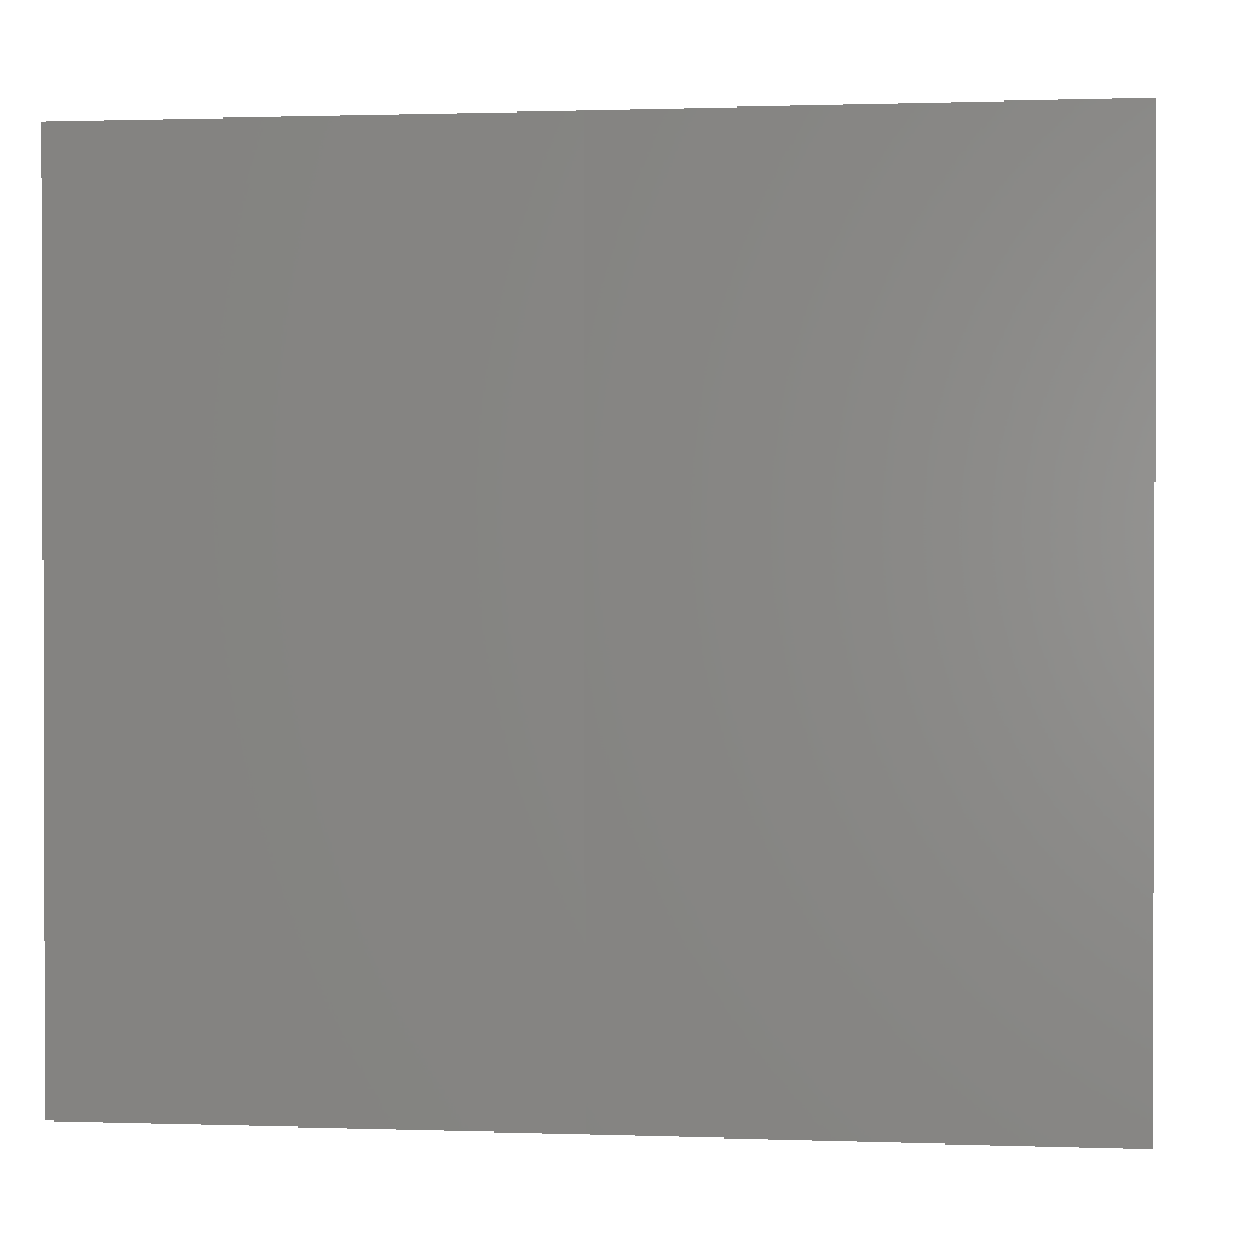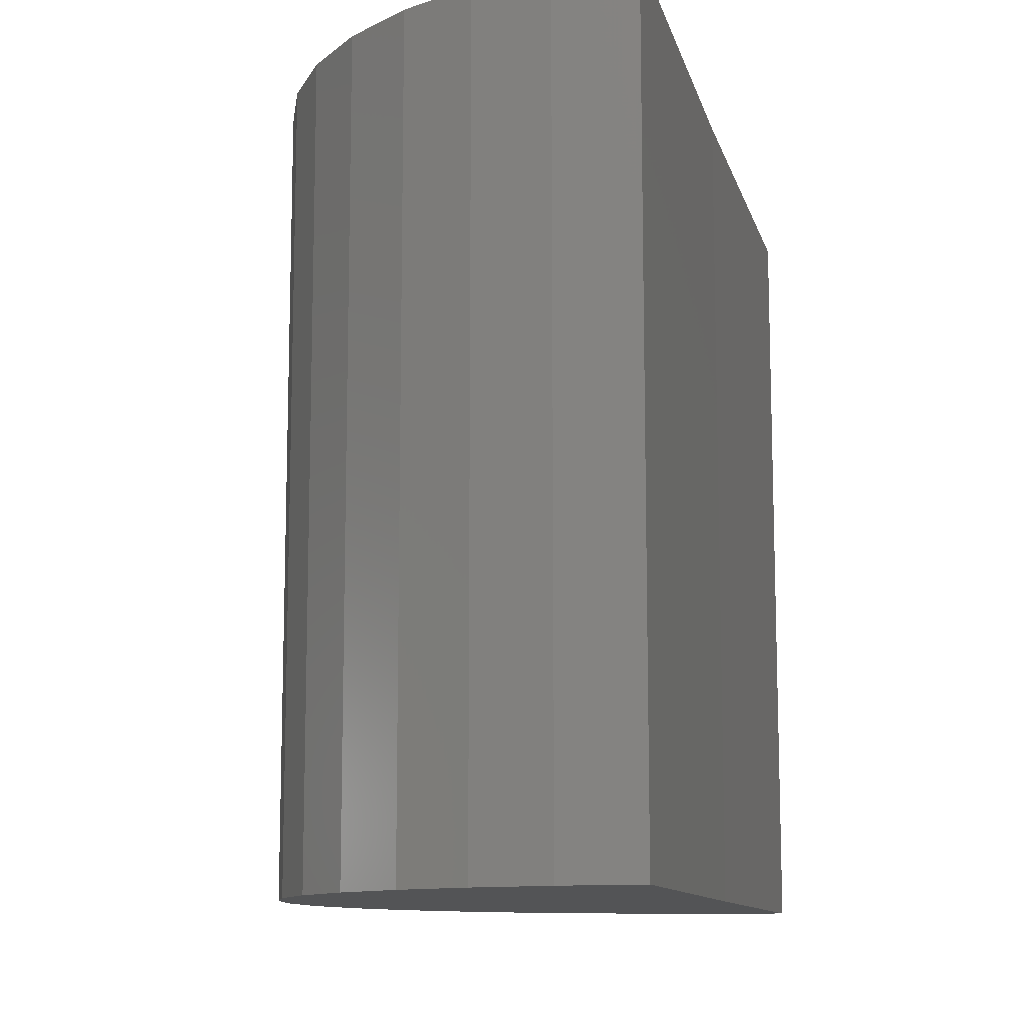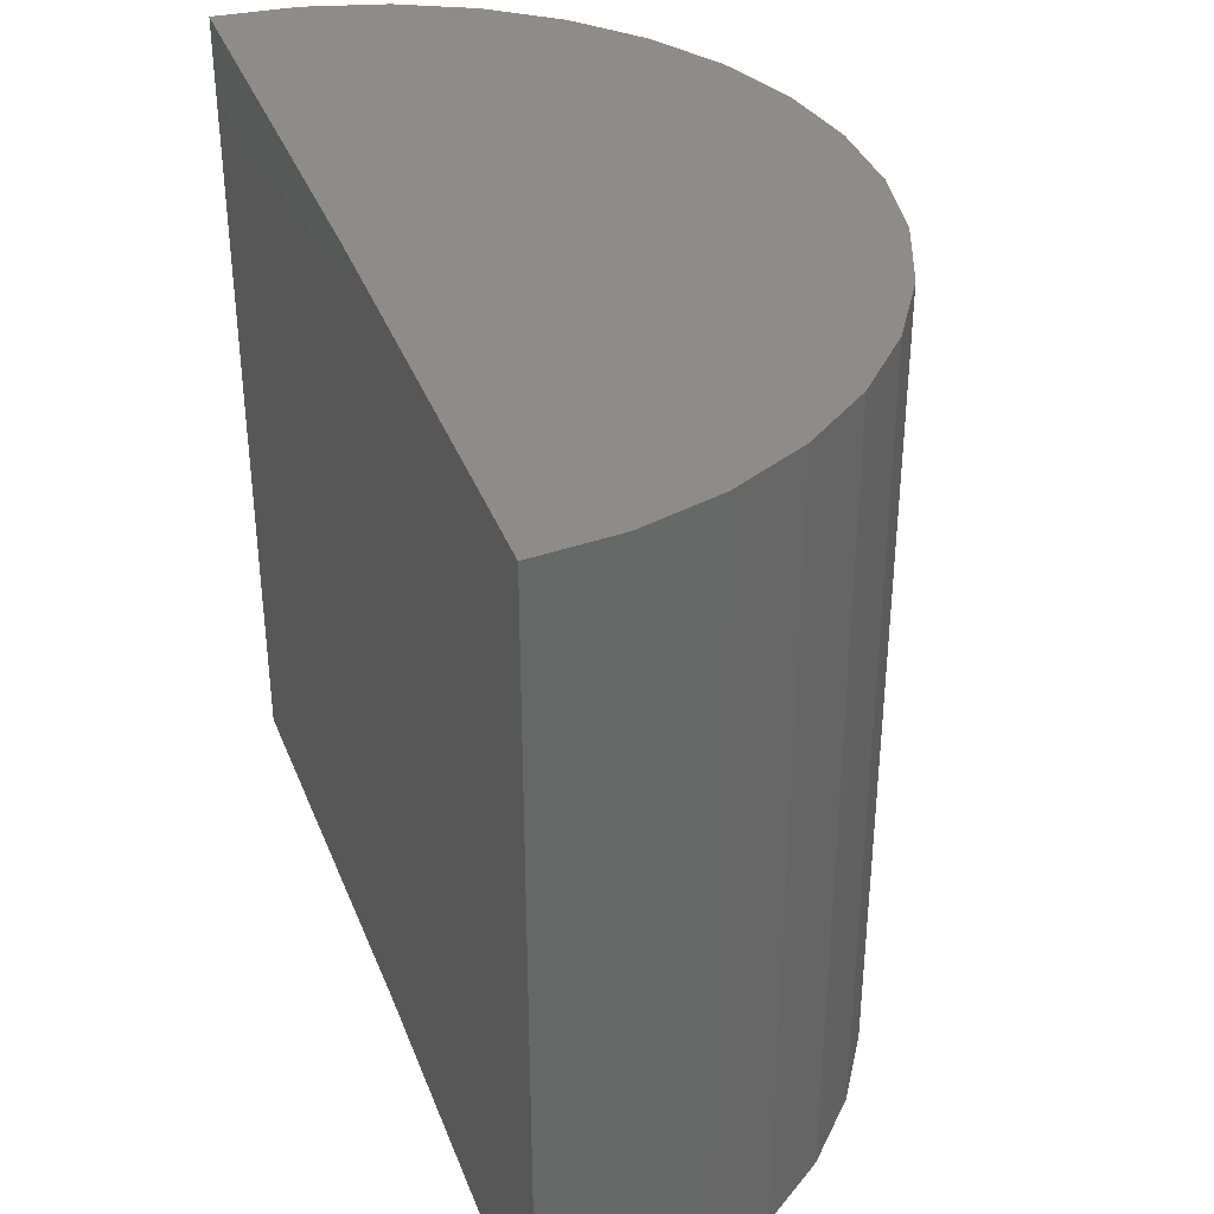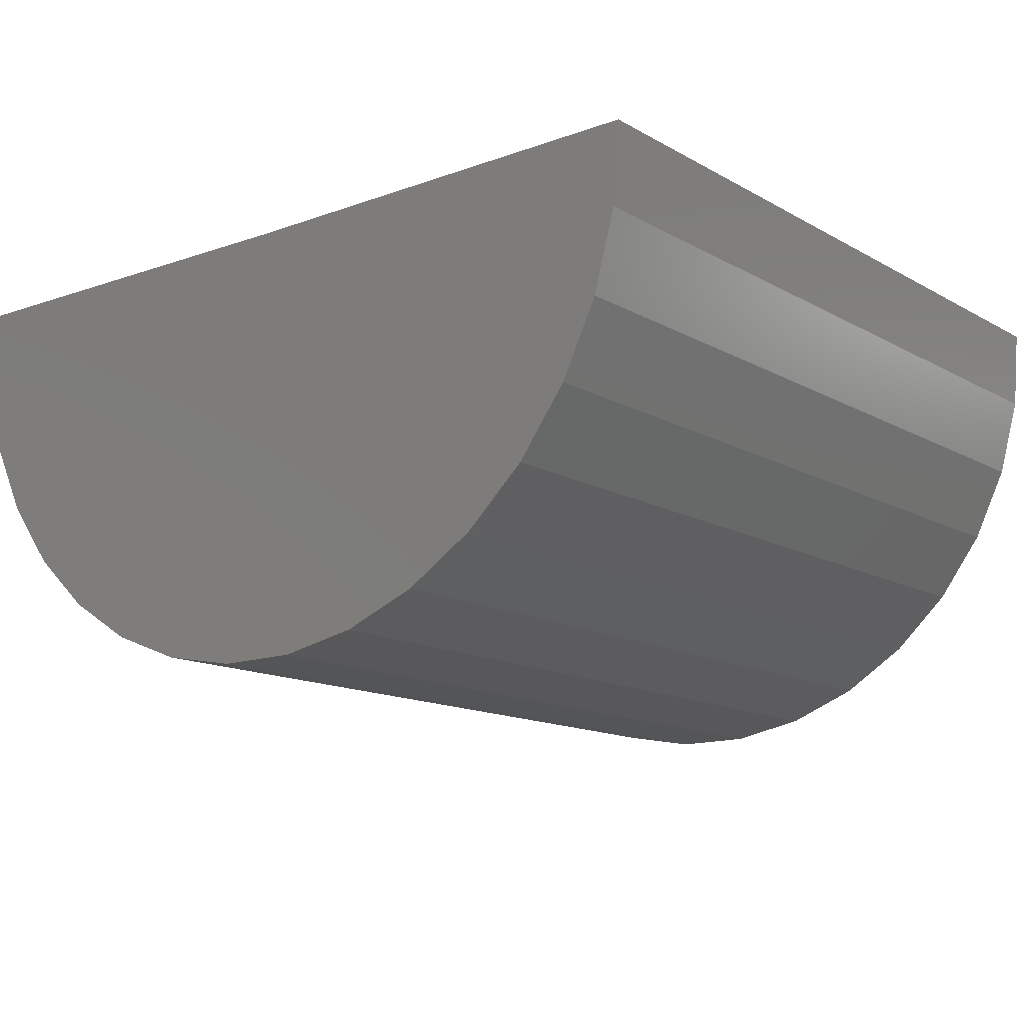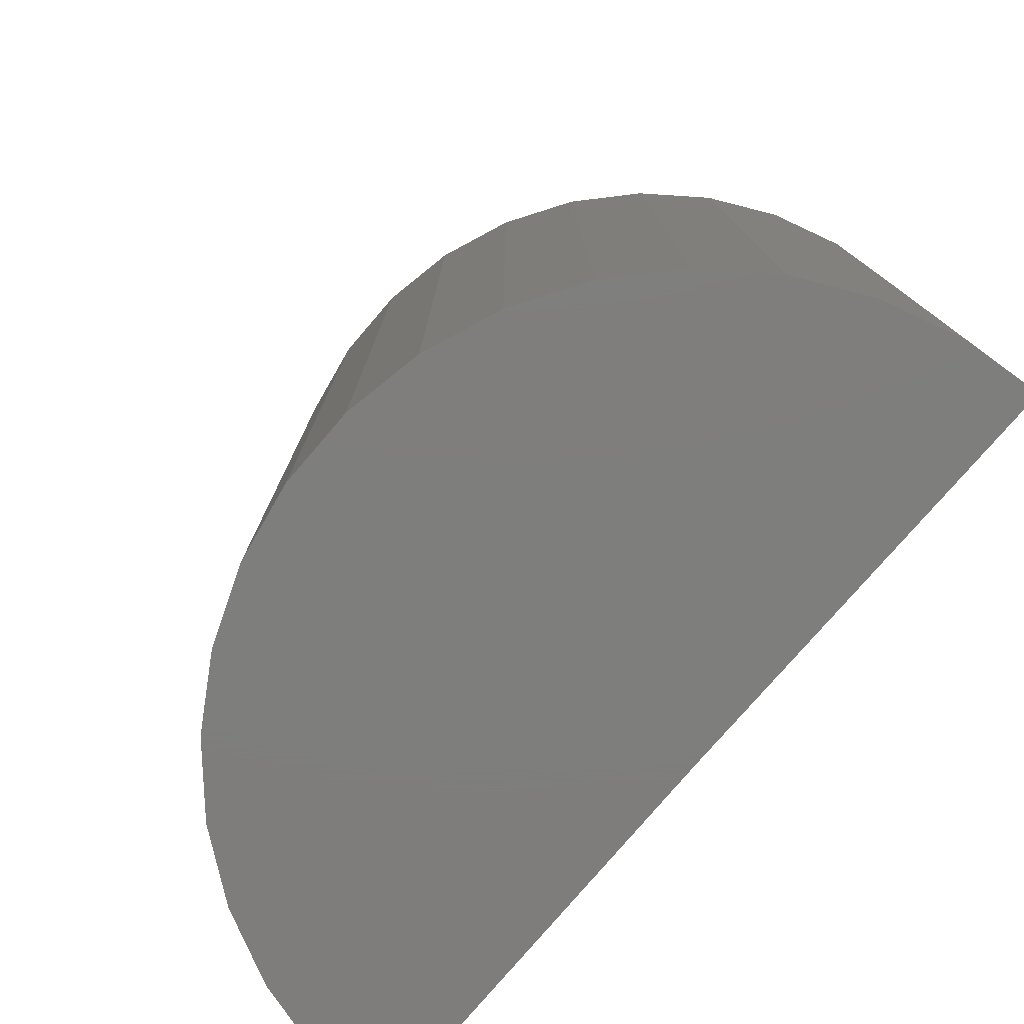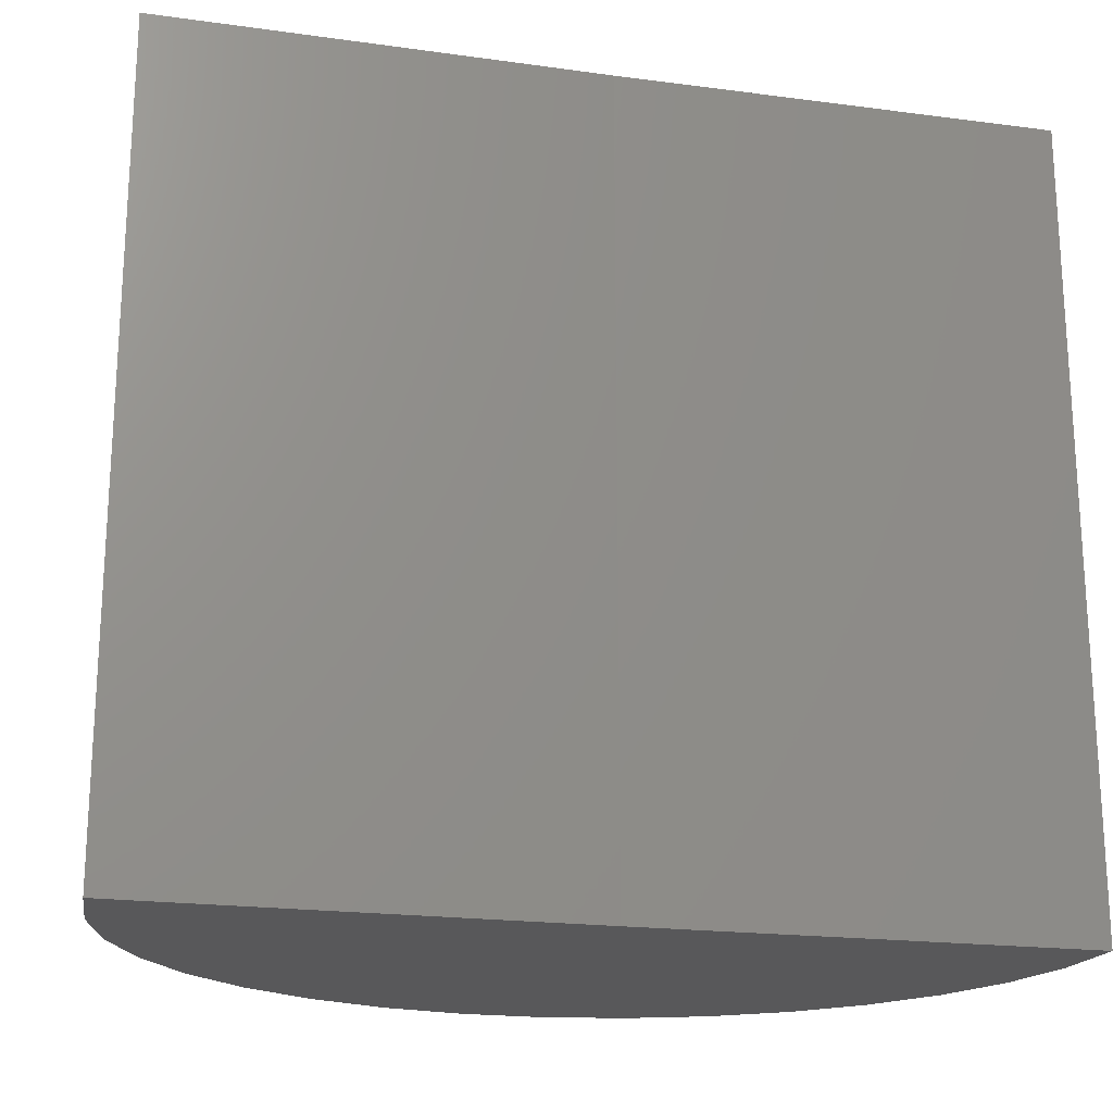
<metadata>
{"format":"stl","ext":"stl","renderer":"f3d","projection":"perspective","resolution":1024,"background":"white","views":[{"elev":0.9,"azim":-172.8,"up":"+Z"},{"elev":-11.2,"azim":103.0,"up":"+Z"},{"elev":36.7,"azim":-110.0,"up":"+Z"},{"elev":-13.3,"azim":-141.6,"up":"+Y"},{"elev":-77.8,"azim":49.1,"up":"+Z"},{"elev":-20.0,"azim":165.7,"up":"+Z"}]}
</metadata>
<code>
# stl→obj: 38 verts, 72 faces
v -0.4062 0 -0.75
v -1.227 0.01012 -0.75
v -0.4062 1.665e-16 0.75
v -1.227 0.01012 0.75
v 0.4148 4.558e-17 -0.75
v 0.4148 2.121e-16 0.75
v -1.215 -0.1415 0.75
v -1.175 -0.2883 0.75
v 0.3589 -0.2977 0.75
v 0.4007 -0.1515 0.75
v 0.08617 -0.657 0.75
v -0.7781 -0.732 0.75
v -0.04347 -0.7366 0.75
v -0.6367 -0.7881 0.75
v -0.1856 -0.7908 0.75
v -0.4873 -0.817 0.75
v -0.3352 -0.818 0.75
v -0.9067 -0.6509 0.75
v 0.1989 -0.5549 0.75
v -1.018 -0.5474 0.75
v 0.2909 -0.4337 0.75
v -1.109 -0.4251 0.75
v -1.215 -0.1415 -0.75
v -1.175 -0.2883 -0.75
v -1.109 -0.4251 -0.75
v -1.018 -0.5474 -0.75
v -0.9067 -0.6509 -0.75
v -0.7781 -0.732 -0.75
v -0.6367 -0.7881 -0.75
v -0.4873 -0.817 -0.75
v -0.3352 -0.818 -0.75
v -0.1856 -0.7908 -0.75
v -0.04347 -0.7366 -0.75
v 0.08617 -0.657 -0.75
v 0.1989 -0.5549 -0.75
v 0.2909 -0.4337 -0.75
v 0.3589 -0.2977 -0.75
v 0.4007 -0.1515 -0.75
f 1 2 3
f 3 2 4
f 1 3 5
f 5 3 6
f 7 8 9
f 7 9 10
f 7 10 6
f 7 6 3
f 7 3 4
f 11 12 13
f 13 12 14
f 13 14 15
f 15 14 16
f 15 16 17
f 12 11 18
f 18 11 19
f 18 19 20
f 20 19 21
f 20 21 22
f 22 21 9
f 22 9 8
f 4 2 7
f 7 2 23
f 7 23 8
f 8 23 24
f 8 24 22
f 22 24 25
f 22 25 20
f 20 25 26
f 20 26 18
f 18 26 27
f 18 27 12
f 12 27 28
f 12 28 14
f 14 28 29
f 14 29 16
f 16 29 30
f 16 30 17
f 17 30 31
f 17 31 15
f 15 31 32
f 15 32 13
f 13 32 33
f 13 33 11
f 11 33 34
f 11 34 19
f 19 34 35
f 19 35 21
f 21 35 36
f 21 36 9
f 9 36 37
f 9 37 10
f 10 37 38
f 10 38 6
f 6 38 5
f 23 2 1
f 23 1 5
f 23 5 38
f 23 38 37
f 23 37 24
f 31 30 32
f 32 30 29
f 32 29 33
f 33 29 28
f 33 28 34
f 34 28 27
f 34 27 35
f 35 27 26
f 35 26 36
f 36 26 25
f 36 25 37
f 37 25 24

</code>
